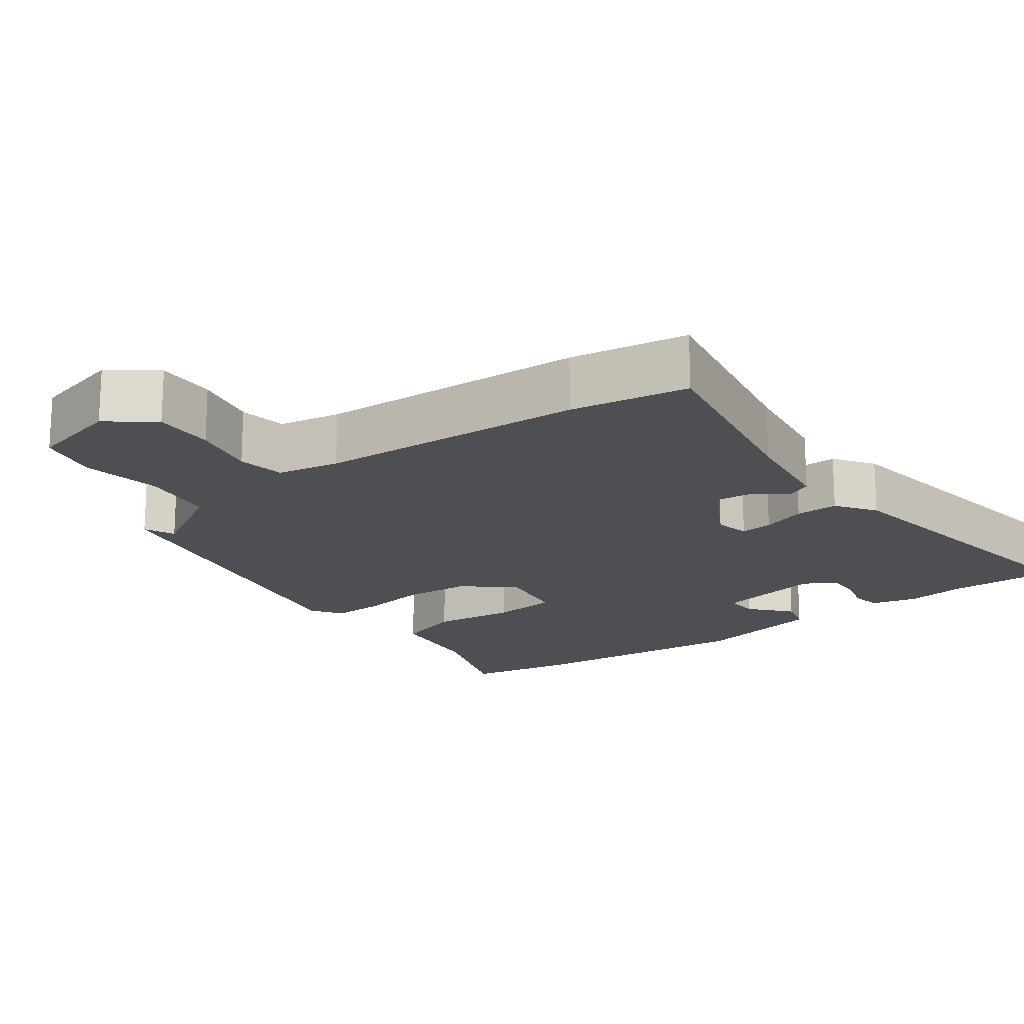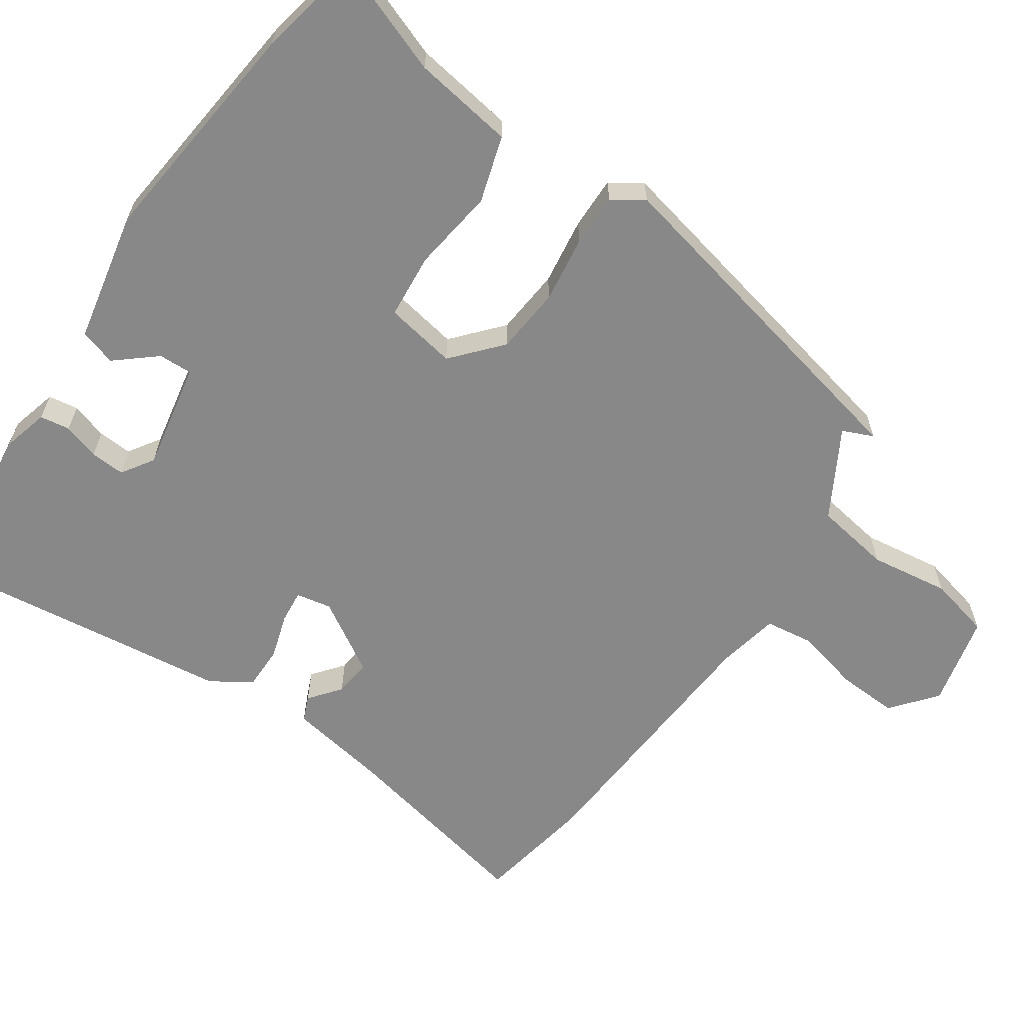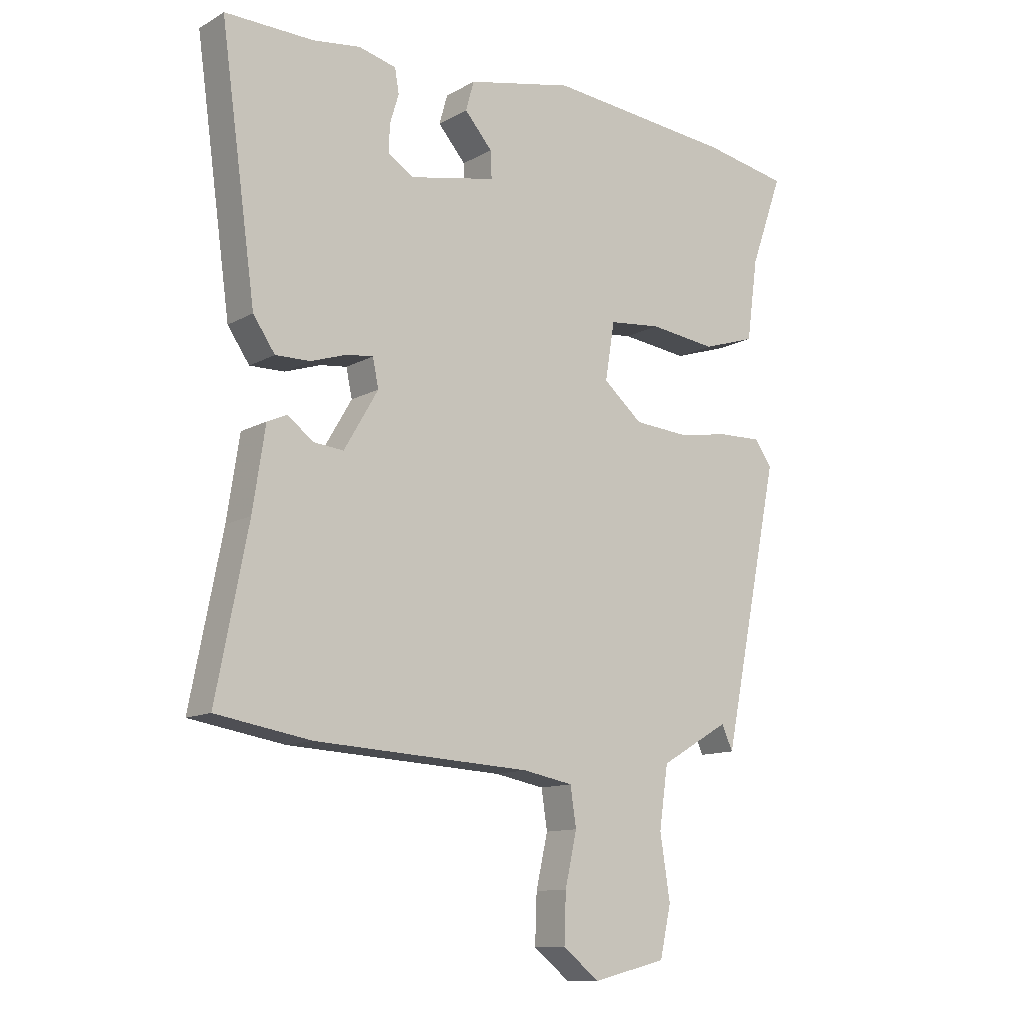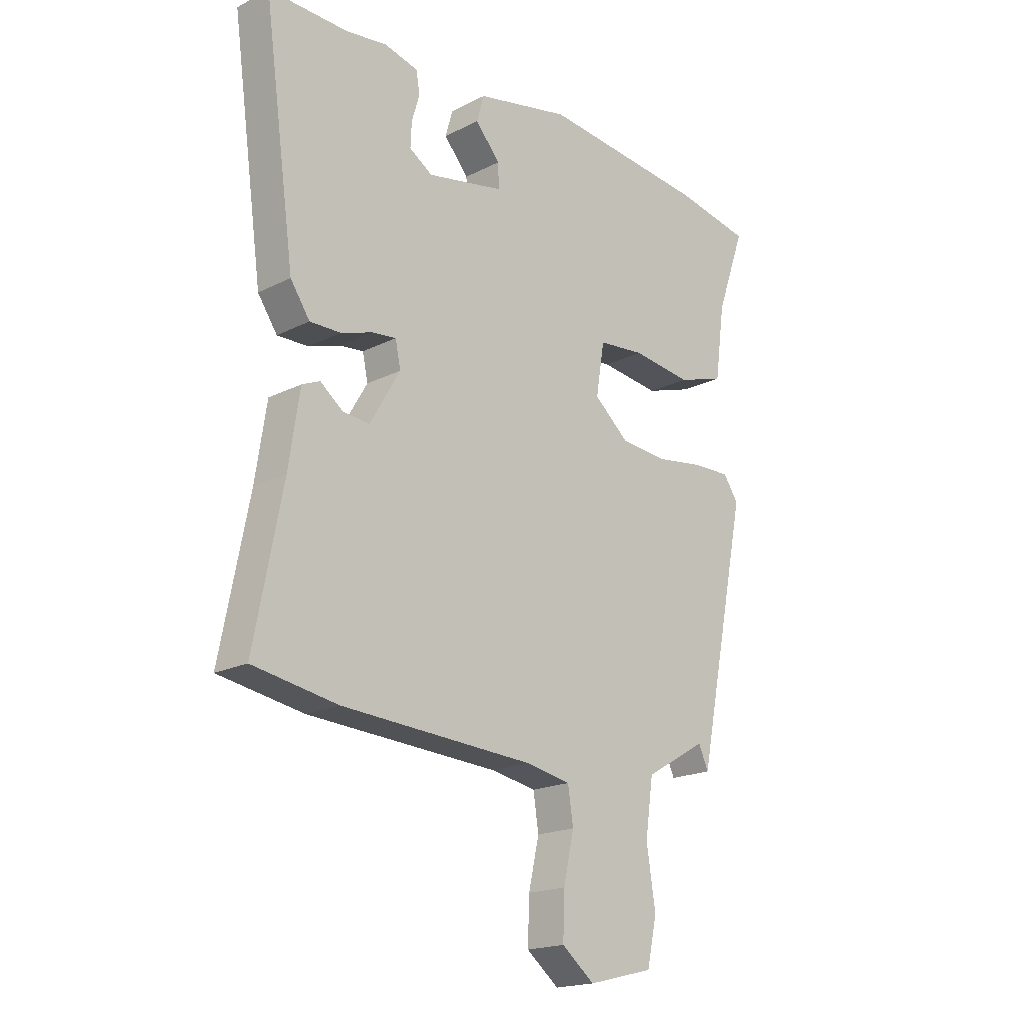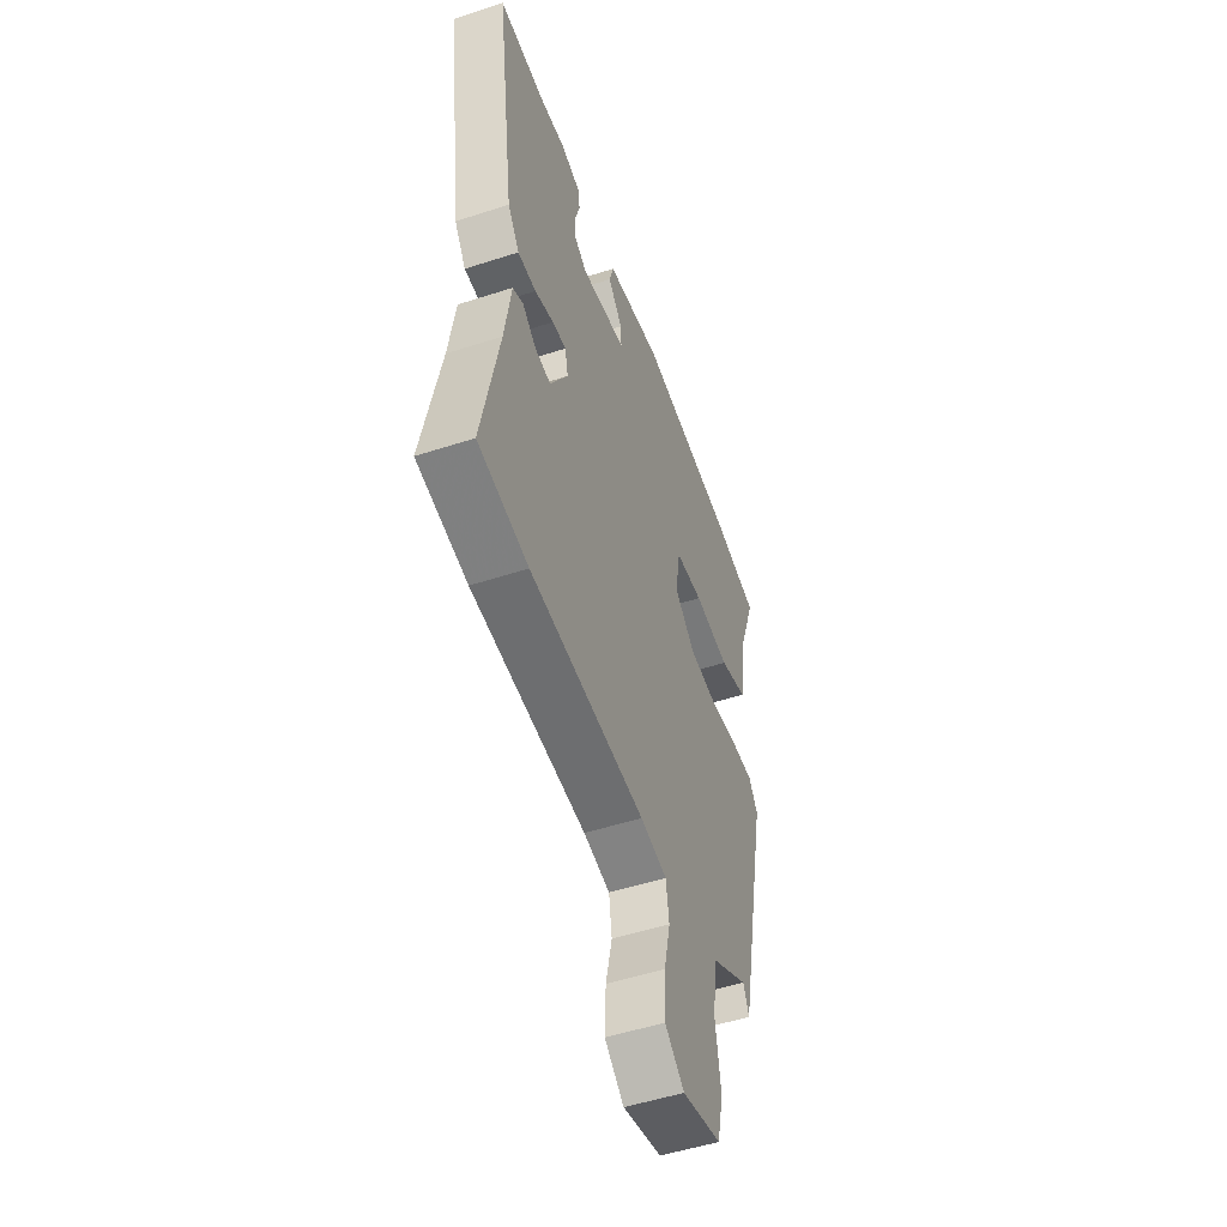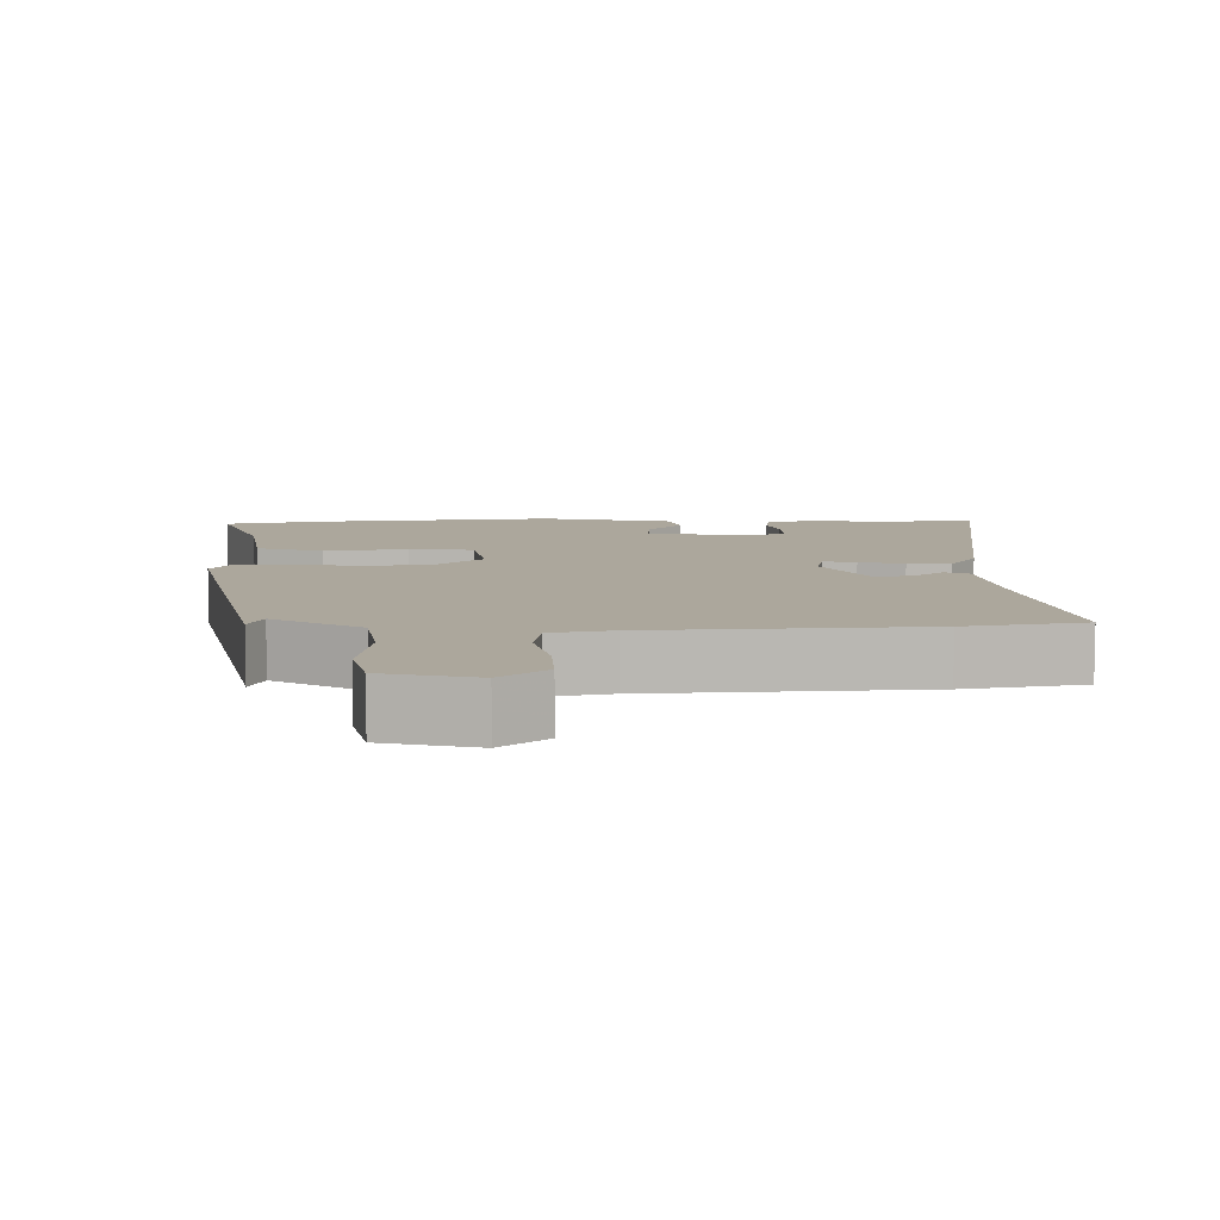
<metadata>
{"format":"obj","ext":"obj","renderer":"f3d","projection":"perspective","resolution":1024,"background":"white","views":[{"elev":-18.0,"azim":-143.2,"up":"+Y"},{"elev":-62.8,"azim":54.8,"up":"+Y"},{"elev":-11.8,"azim":-37.3,"up":"+Z"},{"elev":-18.9,"azim":-46.2,"up":"+Z"},{"elev":-51.4,"azim":-70.5,"up":"+Z"},{"elev":8.3,"azim":178.7,"up":"+Y"}]}
</metadata>
<code>
v 0.434 0.07 -0.493
v 0.415 0.07 -0.451
v 0.297 0.07 -0.52
v 0.282 0.07 -0.624
v 0.299 0.07 -0.733
v 0.28 0.07 -0.818
v 0.155 0.07 -0.849
v 0.093 0.07 -0.8
v 0.096 0.07 -0.717
v 0.116 0.07 -0.628
v 0.106 0.07 -0.562
v 0.021 0.07 -0.546
v -0.347 0.07 -0.526
v -0.508 0.07 -0.499
v -0.454 0.07 -0.224
v -0.433 0.07 -0.087
v -0.399 0.07 -0.072
v -0.356 0.07 -0.105
v -0.305 0.07 -0.11
v -0.247 0.07 -0.011
v -0.257 0.07 0.037
v -0.302 0.07 0.032
v -0.363 0.07 0.012
v -0.422 0.07 0.011
v -0.459 0.07 0.065
v -0.519 0.07 0.5
v -0.368 0.07 0.497
v -0.288 0.07 0.508
v -0.224 0.07 0.492
v -0.217 0.07 0.451
v -0.232 0.07 0.401
v -0.234 0.07 0.354
v -0.19 0.07 0.326
v -0.043 0.07 0.356
v -0.045 0.07 0.402
v -0.092 0.07 0.456
v -0.078 0.07 0.506
v 0.102 0.07 0.545
v 0.42 0.07 0.515
v 0.565 0.07 0.488
v 0.51 0.07 0.333
v 0.491 0.07 0.195
v 0.401 0.07 0.166
v 0.287 0.07 0.18
v 0.198 0.07 0.171
v 0.182 0.07 0.073
v 0.249 0.07 0.016
v 0.34 0.07 0.009
v 0.431 0.07 0.023
v 0.503 0.07 0.025
v 0.532 0.07 -0.017
v 0.434 0 -0.493
v 0.415 0 -0.451
v 0.297 0 -0.52
v 0.282 0 -0.624
v 0.299 0 -0.733
v 0.28 0 -0.818
v 0.155 0 -0.849
v 0.093 0 -0.8
v 0.096 0 -0.717
v 0.116 0 -0.628
v 0.106 0 -0.562
v 0.021 0 -0.546
v -0.347 0 -0.526
v -0.508 0 -0.499
v -0.454 0 -0.224
v -0.433 0 -0.087
v -0.399 0 -0.072
v -0.356 0 -0.105
v -0.305 0 -0.11
v -0.247 0 -0.011
v -0.257 0 0.037
v -0.302 0 0.032
v -0.363 0 0.012
v -0.422 0 0.011
v -0.459 0 0.065
v -0.519 0 0.5
v -0.368 0 0.497
v -0.288 0 0.508
v -0.224 0 0.492
v -0.217 0 0.451
v -0.232 0 0.401
v -0.234 0 0.354
v -0.19 0 0.326
v -0.043 0 0.356
v -0.045 0 0.402
v -0.092 0 0.456
v -0.078 0 0.506
v 0.102 0 0.545
v 0.42 0 0.515
v 0.565 0 0.488
v 0.51 0 0.333
v 0.491 0 0.195
v 0.401 0 0.166
v 0.287 0 0.18
v 0.198 0 0.171
v 0.182 0 0.073
v 0.249 0 0.016
v 0.34 0 0.009
v 0.431 0 0.023
v 0.503 0 0.025
v 0.532 0 -0.017
f 48 49 50 51
f 47 48 51 1
f 46 47 1 2
f 41 42 43 44
f 41 44 45
f 40 41 45
f 39 40 45
f 38 39 45
f 35 36 37 38
f 34 35 38 45
f 33 34 45 46
f 28 29 30 31
f 27 28 31 32
f 26 27 32
f 22 23 24 25
f 21 22 25 26
f 15 16 17 18
f 15 18 19
f 12 13 14 15
f 11 12 15 19
f 7 8 9 10
f 7 10 11
f 4 5 6 7
f 3 4 7 11
f 21 26 32 33
f 20 21 33 46
f 11 19 20 46
f 2 3 11 46
f 102 101 100 99
f 52 102 99 98
f 53 52 98 97
f 95 94 93 92
f 96 95 92
f 96 92 91
f 96 91 90
f 96 90 89
f 89 88 87 86
f 96 89 86 85
f 97 96 85 84
f 82 81 80 79
f 83 82 79 78
f 83 78 77
f 76 75 74 73
f 77 76 73 72
f 69 68 67 66
f 70 69 66
f 66 65 64 63
f 70 66 63 62
f 61 60 59 58
f 62 61 58
f 58 57 56 55
f 62 58 55 54
f 84 83 77 72
f 97 84 72 71
f 97 71 70 62
f 97 62 54 53
f 1 52 53 2
f 2 53 54 3
f 3 54 55 4
f 4 55 56 5
f 5 56 57 6
f 6 57 58 7
f 7 58 59 8
f 8 59 60 9
f 9 60 61 10
f 10 61 62 11
f 11 62 63 12
f 12 63 64 13
f 13 64 65 14
f 14 65 66 15
f 15 66 67 16
f 16 67 68 17
f 17 68 69 18
f 18 69 70 19
f 19 70 71 20
f 20 71 72 21
f 21 72 73 22
f 22 73 74 23
f 23 74 75 24
f 24 75 76 25
f 25 76 77 26
f 26 77 78 27
f 27 78 79 28
f 28 79 80 29
f 29 80 81 30
f 30 81 82 31
f 31 82 83 32
f 32 83 84 33
f 33 84 85 34
f 34 85 86 35
f 35 86 87 36
f 36 87 88 37
f 37 88 89 38
f 38 89 90 39
f 39 90 91 40
f 40 91 92 41
f 41 92 93 42
f 42 93 94 43
f 43 94 95 44
f 44 95 96 45
f 45 96 97 46
f 46 97 98 47
f 47 98 99 48
f 48 99 100 49
f 49 100 101 50
f 50 101 102 51
f 51 102 52 1

</code>
